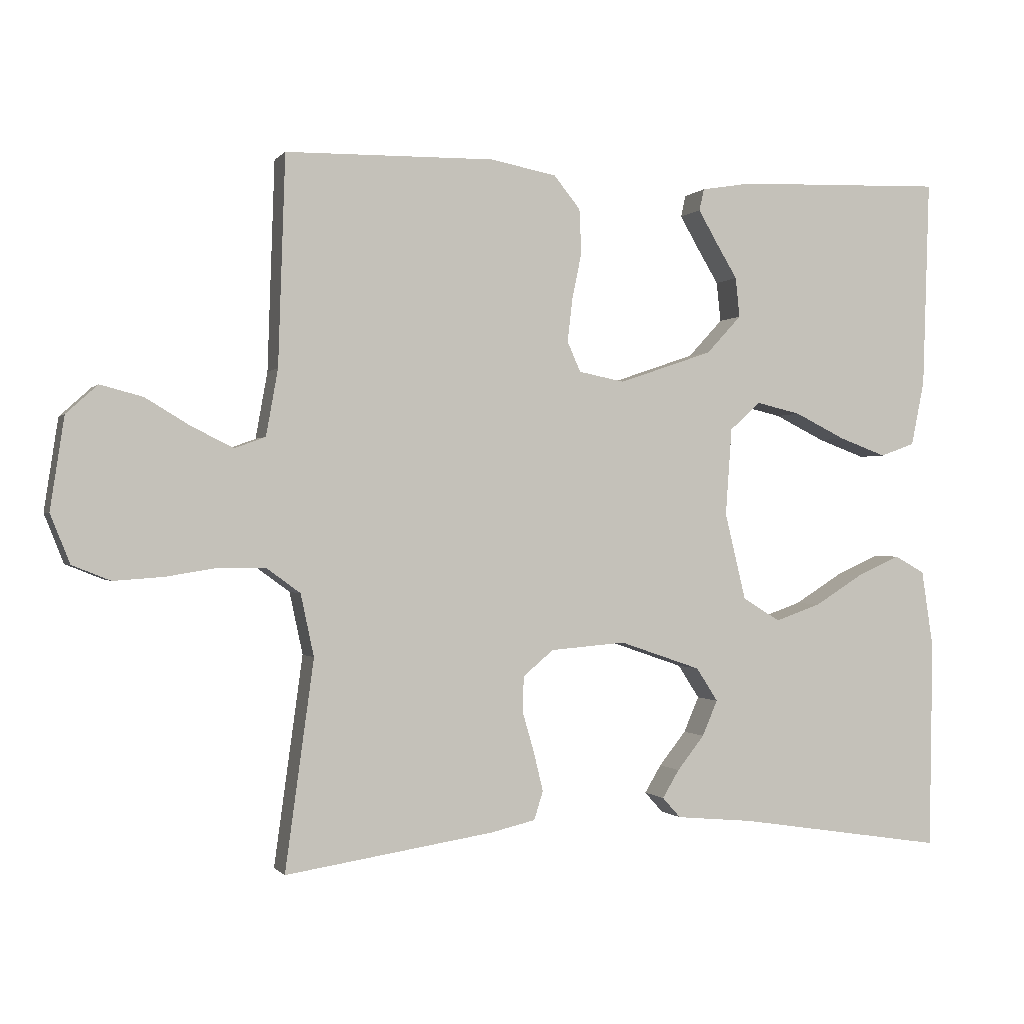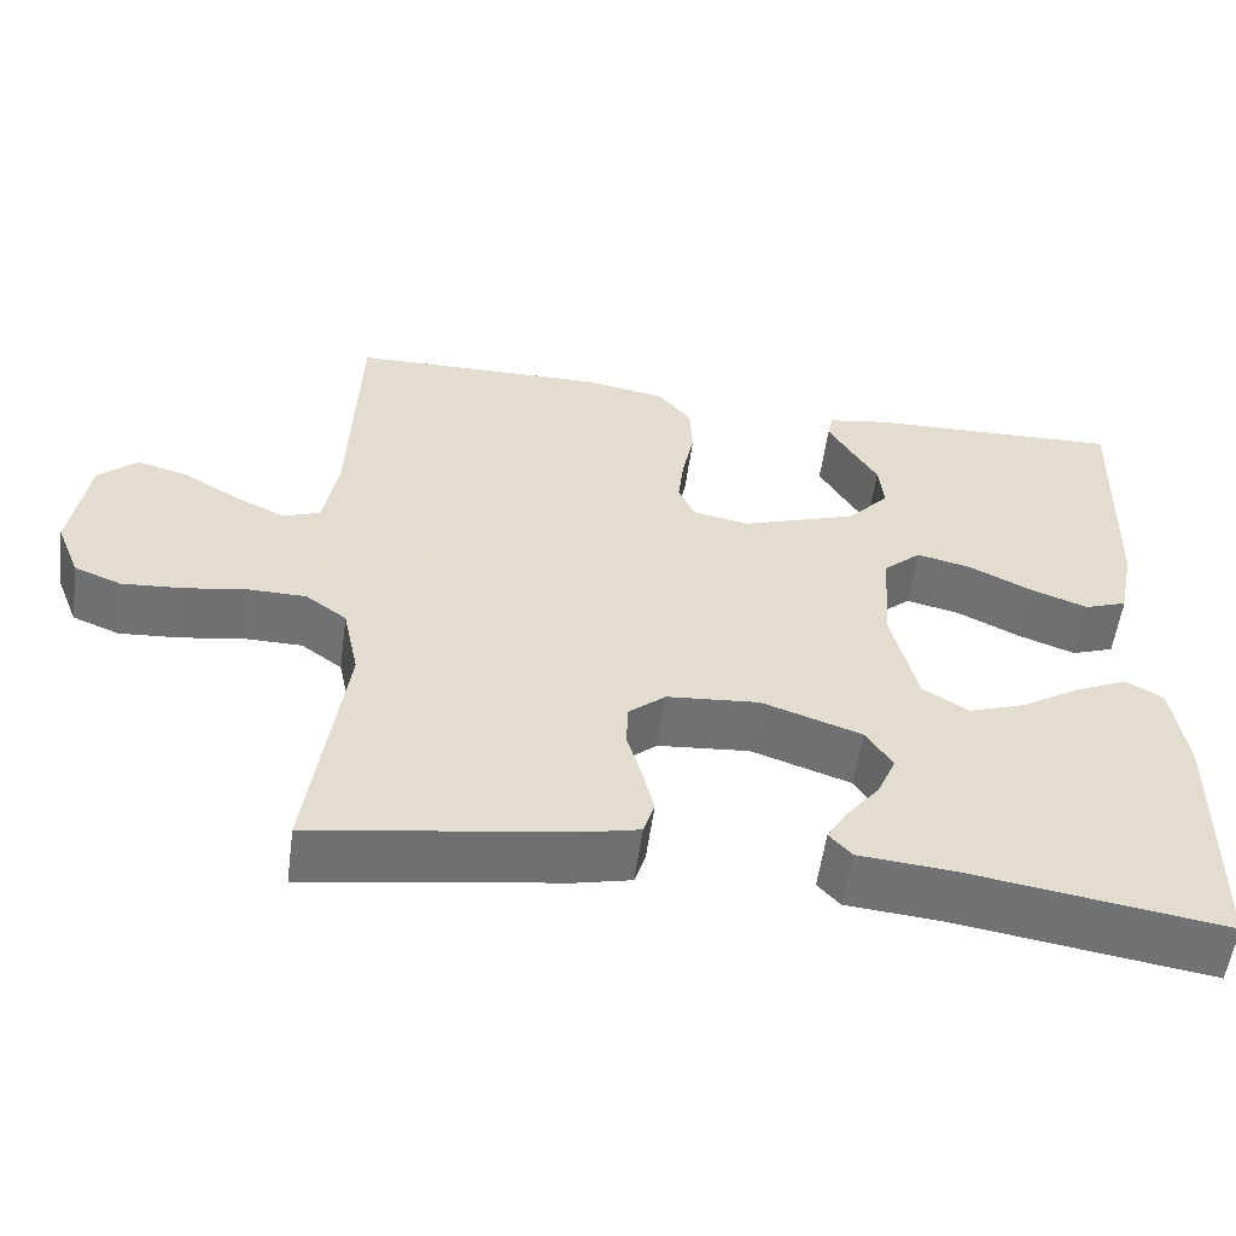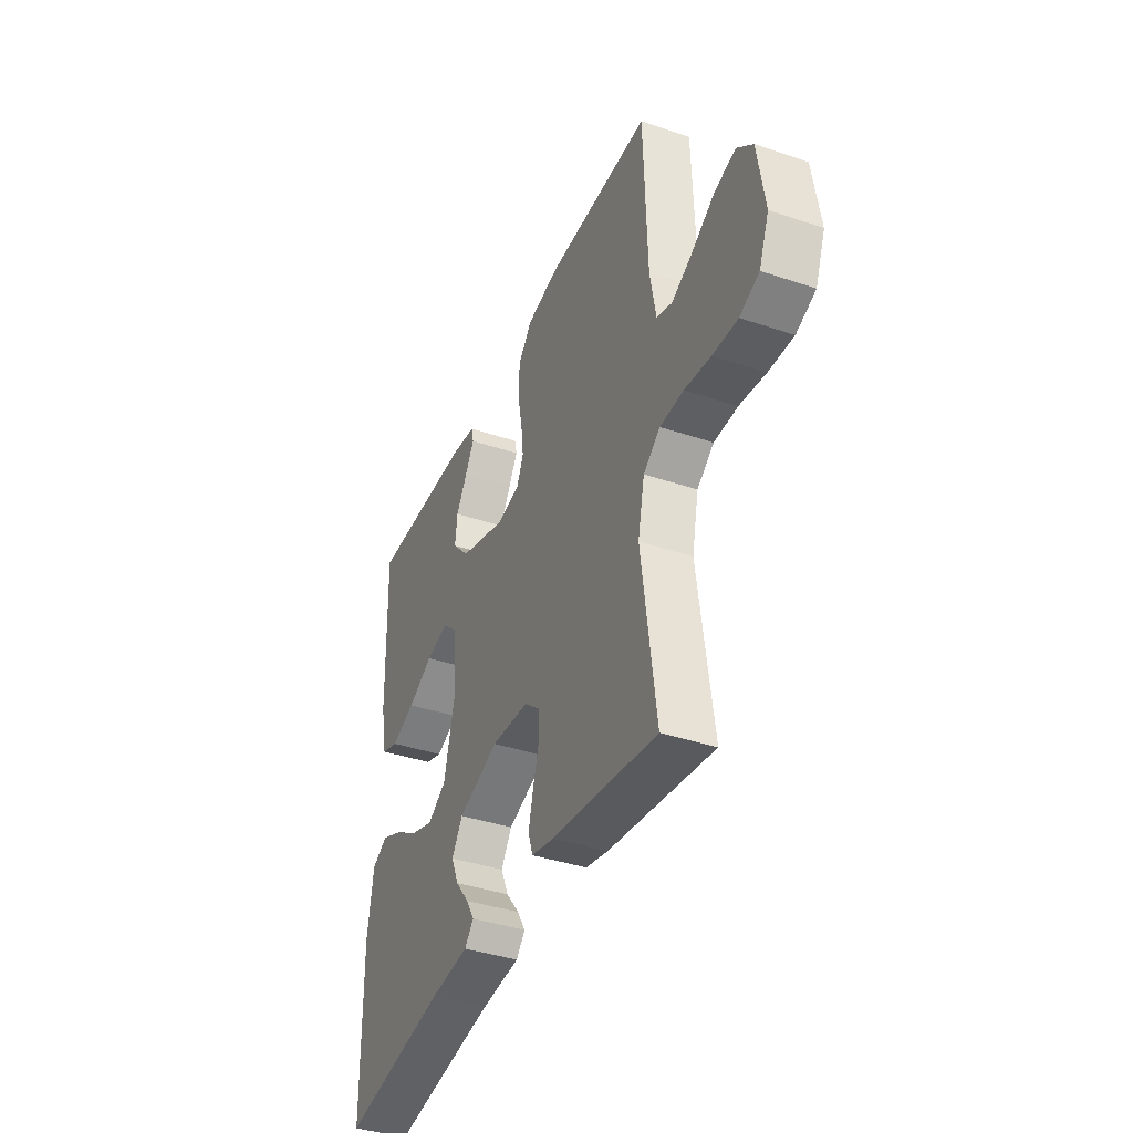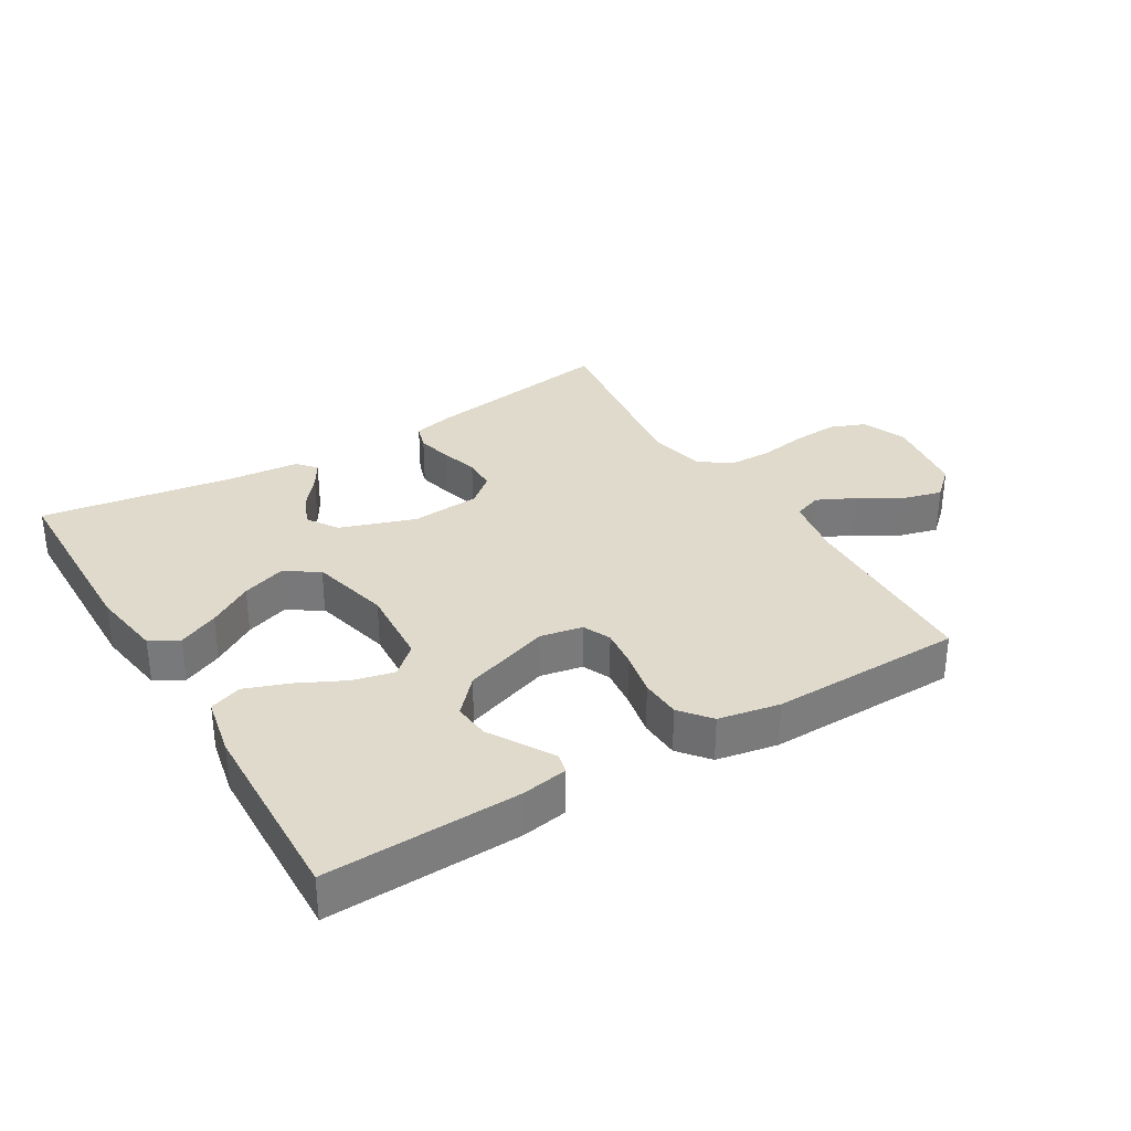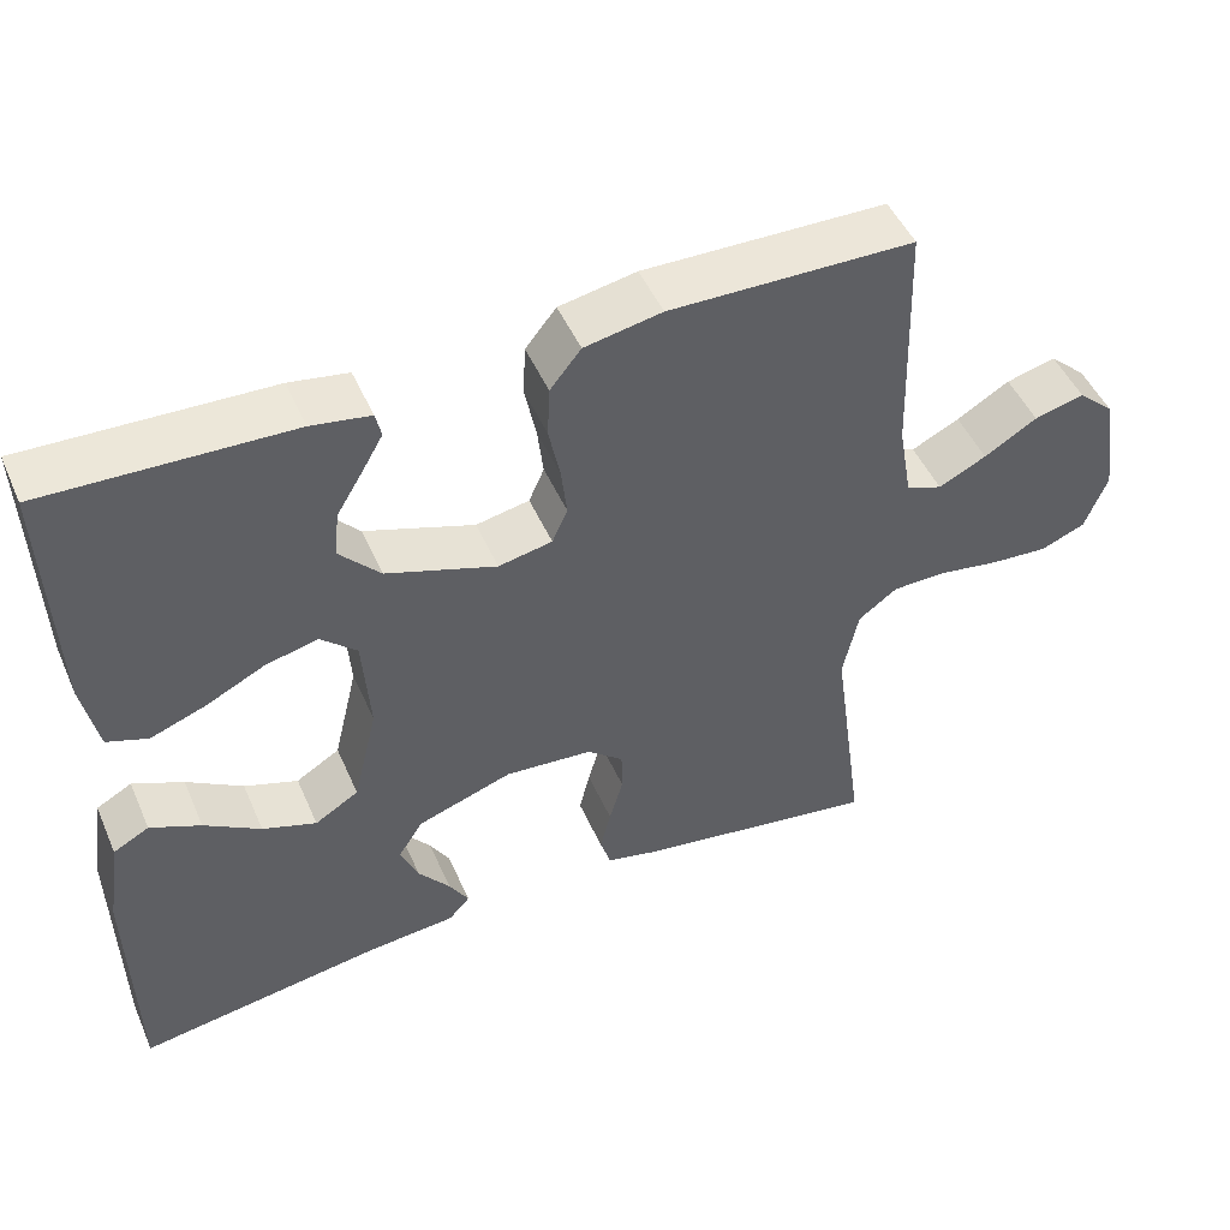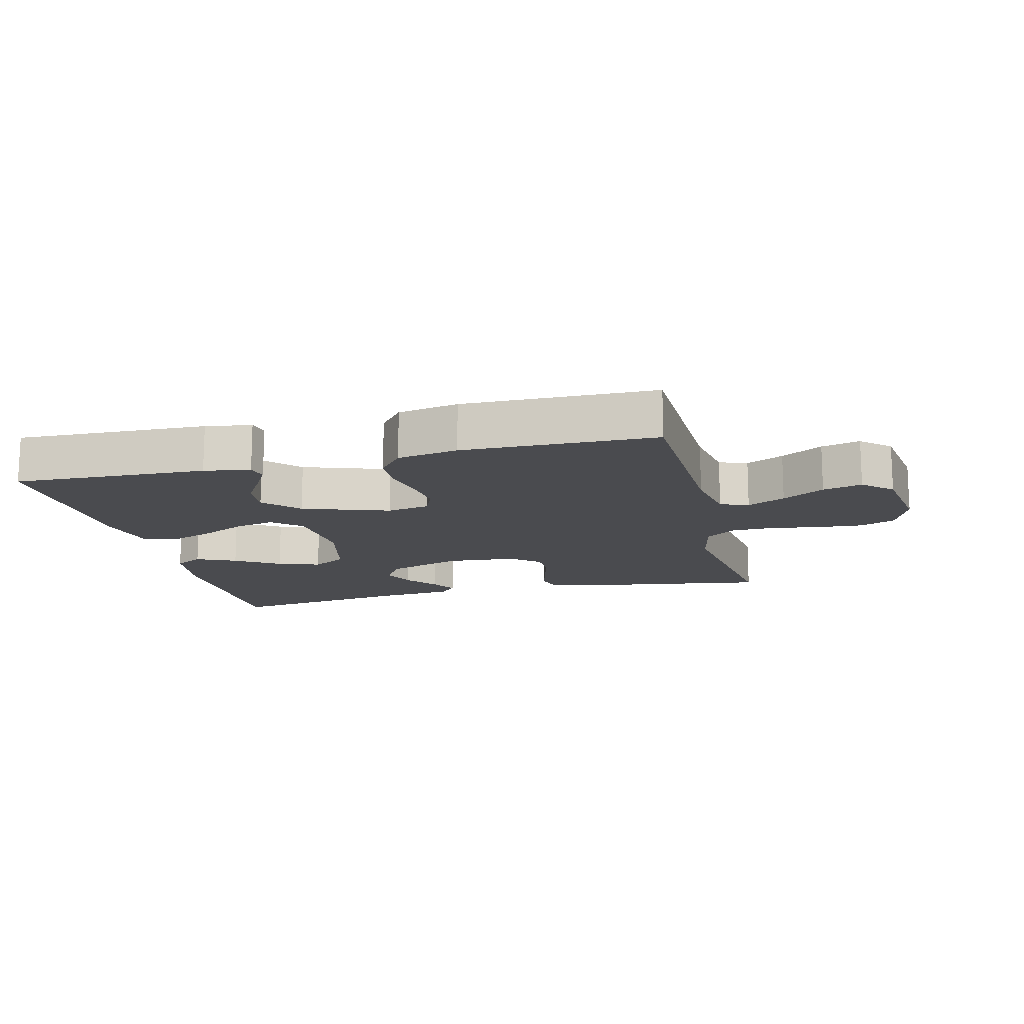
<metadata>
{"format":"obj","ext":"obj","renderer":"f3d","projection":"perspective","resolution":1024,"background":"white","views":[{"elev":-0.4,"azim":161.7,"up":"+Z"},{"elev":-55.6,"azim":172.3,"up":"+Z"},{"elev":-39.5,"azim":67.3,"up":"+Z"},{"elev":32.5,"azim":-31.1,"up":"+Y"},{"elev":48.5,"azim":-23.2,"up":"+Z"},{"elev":-14.3,"azim":13.8,"up":"+Y"}]}
</metadata>
<code>
v -0.5 0.07 -0.5
v -0.505 0.07 -0.2
v -0.488 0.07 -0.088
v -0.444 0.07 -0.064
v -0.382 0.07 -0.092
v -0.313 0.07 -0.135
v -0.247 0.07 -0.158
v -0.193 0.07 -0.125
v -0.163 0.07 0
v -0.172 0.07 0.125
v -0.216 0.07 0.165
v -0.28 0.07 0.15
v -0.353 0.07 0.114
v -0.421 0.07 0.089
v -0.471 0.07 0.107
v -0.49 0.07 0.2
v -0.5 0.07 0.5
v -0.2 0.07 0.49
v -0.128 0.07 0.478
v -0.121 0.07 0.447
v -0.147 0.07 0.402
v -0.179 0.07 0.349
v -0.185 0.07 0.292
v -0.135 0.07 0.238
v 0 0.07 0.192
v 0.066 0.07 0.205
v 0.085 0.07 0.248
v 0.078 0.07 0.309
v 0.064 0.07 0.377
v 0.067 0.07 0.44
v 0.105 0.07 0.487
v 0.2 0.07 0.505
v 0.5 0.07 0.5
v 0.51 0.07 0.2
v 0.527 0.07 0.105
v 0.571 0.07 0.089
v 0.63 0.07 0.118
v 0.695 0.07 0.157
v 0.756 0.07 0.173
v 0.801 0.07 0.132
v 0.821 0.07 0
v 0.793 0.07 -0.07
v 0.738 0.07 -0.092
v 0.667 0.07 -0.087
v 0.593 0.07 -0.075
v 0.526 0.07 -0.076
v 0.478 0.07 -0.111
v 0.459 0.07 -0.2
v 0.5 0.07 -0.5
v 0.2 0.07 -0.454
v 0.136 0.07 -0.439
v 0.123 0.07 -0.398
v 0.136 0.07 -0.344
v 0.153 0.07 -0.285
v 0.152 0.07 -0.233
v 0.108 0.07 -0.196
v 0 0.07 -0.187
v -0.117 0.07 -0.227
v -0.148 0.07 -0.275
v -0.126 0.07 -0.326
v -0.087 0.07 -0.375
v -0.063 0.07 -0.415
v -0.089 0.07 -0.444
v -0.2 0.07 -0.454
v -0.5 0 -0.5
v -0.505 0 -0.2
v -0.488 0 -0.088
v -0.444 0 -0.064
v -0.382 0 -0.092
v -0.313 0 -0.135
v -0.247 0 -0.158
v -0.193 0 -0.125
v -0.163 0 0
v -0.172 0 0.125
v -0.216 0 0.165
v -0.28 0 0.15
v -0.353 0 0.114
v -0.421 0 0.089
v -0.471 0 0.107
v -0.49 0 0.2
v -0.5 0 0.5
v -0.2 0 0.49
v -0.128 0 0.478
v -0.121 0 0.447
v -0.147 0 0.402
v -0.179 0 0.349
v -0.185 0 0.292
v -0.135 0 0.238
v 0 0 0.192
v 0.066 0 0.205
v 0.085 0 0.248
v 0.078 0 0.309
v 0.064 0 0.377
v 0.067 0 0.44
v 0.105 0 0.487
v 0.2 0 0.505
v 0.5 0 0.5
v 0.51 0 0.2
v 0.527 0 0.105
v 0.571 0 0.089
v 0.63 0 0.118
v 0.695 0 0.157
v 0.756 0 0.173
v 0.801 0 0.132
v 0.821 0 0
v 0.793 0 -0.07
v 0.738 0 -0.092
v 0.667 0 -0.087
v 0.593 0 -0.075
v 0.526 0 -0.076
v 0.478 0 -0.111
v 0.459 0 -0.2
v 0.5 0 -0.5
v 0.2 0 -0.454
v 0.136 0 -0.439
v 0.123 0 -0.398
v 0.136 0 -0.344
v 0.153 0 -0.285
v 0.152 0 -0.233
v 0.108 0 -0.196
v 0 0 -0.187
v -0.117 0 -0.227
v -0.148 0 -0.275
v -0.126 0 -0.326
v -0.087 0 -0.375
v -0.063 0 -0.415
v -0.089 0 -0.444
v -0.2 0 -0.454
f 62 63 64
f 61 62 64
f 60 61 64
f 4 5 6
f 3 4 6
f 2 3 6
f 1 2 6
f 64 1 6
f 60 64 6
f 59 60 6
f 58 59 6 7
f 57 58 7 8
f 56 57 8 9
f 52 53 54
f 51 52 54
f 50 51 54
f 49 50 54
f 48 49 54
f 47 48 54 55
f 46 47 55 56
f 43 44 45
f 42 43 45
f 41 42 45
f 40 41 45
f 39 40 45
f 38 39 45
f 37 38 45
f 36 37 45 46
f 56 9 10
f 46 56 10
f 36 46 10
f 35 36 10
f 32 33 34
f 31 32 34
f 30 31 34
f 29 30 34
f 28 29 34
f 27 28 34 35
f 20 21 22
f 19 20 22
f 18 19 22
f 17 18 22
f 16 17 22
f 15 16 22
f 14 15 22
f 13 14 22
f 12 13 22 23
f 11 12 23 24
f 26 27 35
f 25 26 35 10
f 10 11 24 25
f 128 127 126
f 128 126 125
f 128 125 124
f 70 69 68
f 70 68 67
f 70 67 66
f 70 66 65
f 70 65 128
f 70 128 124
f 70 124 123
f 71 70 123 122
f 72 71 122 121
f 73 72 121 120
f 118 117 116
f 118 116 115
f 118 115 114
f 118 114 113
f 118 113 112
f 119 118 112 111
f 120 119 111 110
f 109 108 107
f 109 107 106
f 109 106 105
f 109 105 104
f 109 104 103
f 109 103 102
f 109 102 101
f 110 109 101 100
f 74 73 120
f 74 120 110
f 74 110 100
f 74 100 99
f 98 97 96
f 98 96 95
f 98 95 94
f 98 94 93
f 98 93 92
f 99 98 92 91
f 86 85 84
f 86 84 83
f 86 83 82
f 86 82 81
f 86 81 80
f 86 80 79
f 86 79 78
f 86 78 77
f 87 86 77 76
f 88 87 76 75
f 99 91 90
f 74 99 90 89
f 89 88 75 74
f 1 65 66 2
f 2 66 67 3
f 3 67 68 4
f 4 68 69 5
f 5 69 70 6
f 6 70 71 7
f 7 71 72 8
f 8 72 73 9
f 9 73 74 10
f 10 74 75 11
f 11 75 76 12
f 12 76 77 13
f 13 77 78 14
f 14 78 79 15
f 15 79 80 16
f 16 80 81 17
f 17 81 82 18
f 18 82 83 19
f 19 83 84 20
f 20 84 85 21
f 21 85 86 22
f 22 86 87 23
f 23 87 88 24
f 24 88 89 25
f 25 89 90 26
f 26 90 91 27
f 27 91 92 28
f 28 92 93 29
f 29 93 94 30
f 30 94 95 31
f 31 95 96 32
f 32 96 97 33
f 33 97 98 34
f 34 98 99 35
f 35 99 100 36
f 36 100 101 37
f 37 101 102 38
f 38 102 103 39
f 39 103 104 40
f 40 104 105 41
f 41 105 106 42
f 42 106 107 43
f 43 107 108 44
f 44 108 109 45
f 45 109 110 46
f 46 110 111 47
f 47 111 112 48
f 48 112 113 49
f 49 113 114 50
f 50 114 115 51
f 51 115 116 52
f 52 116 117 53
f 53 117 118 54
f 54 118 119 55
f 55 119 120 56
f 56 120 121 57
f 57 121 122 58
f 58 122 123 59
f 59 123 124 60
f 60 124 125 61
f 61 125 126 62
f 62 126 127 63
f 63 127 128 64
f 64 128 65 1

</code>
